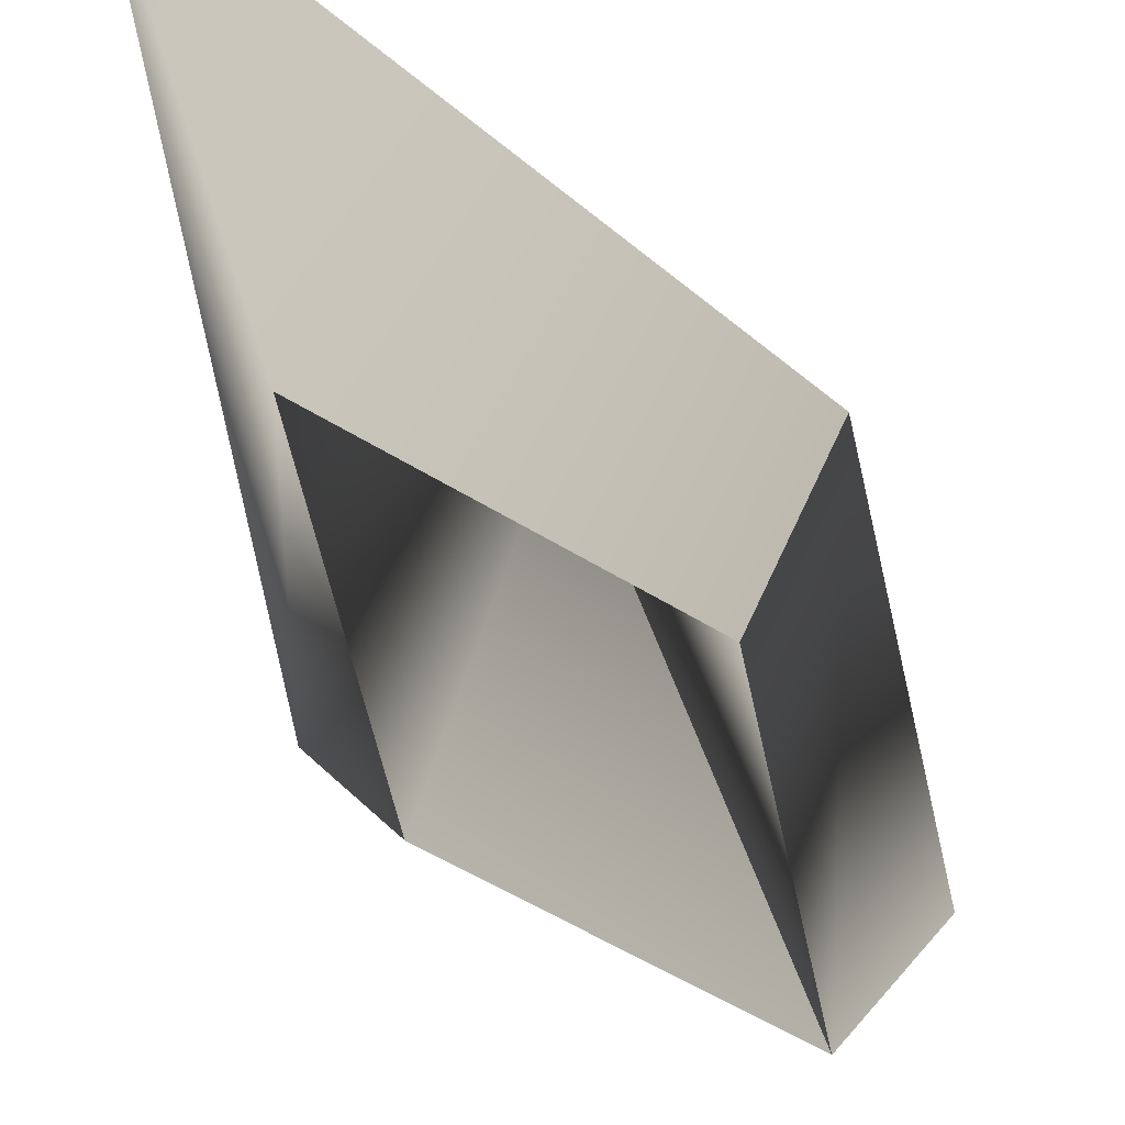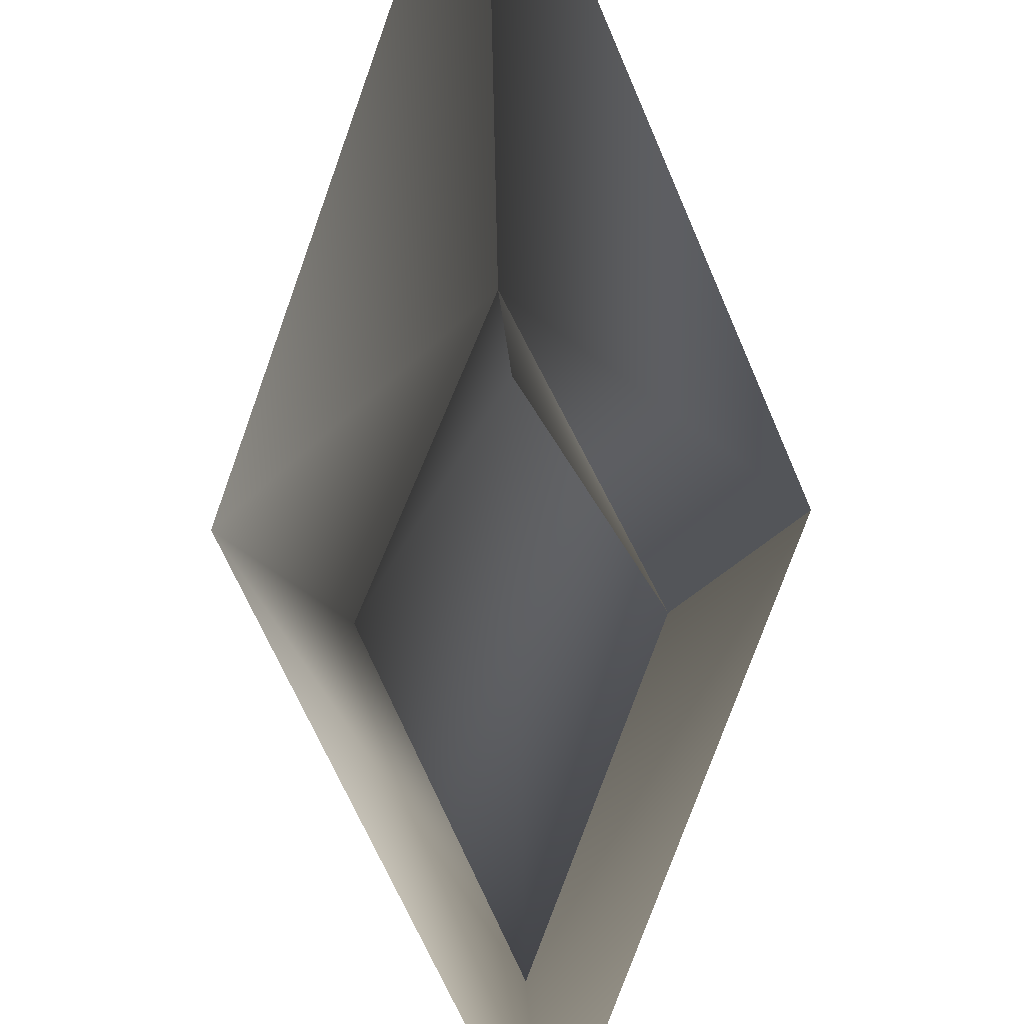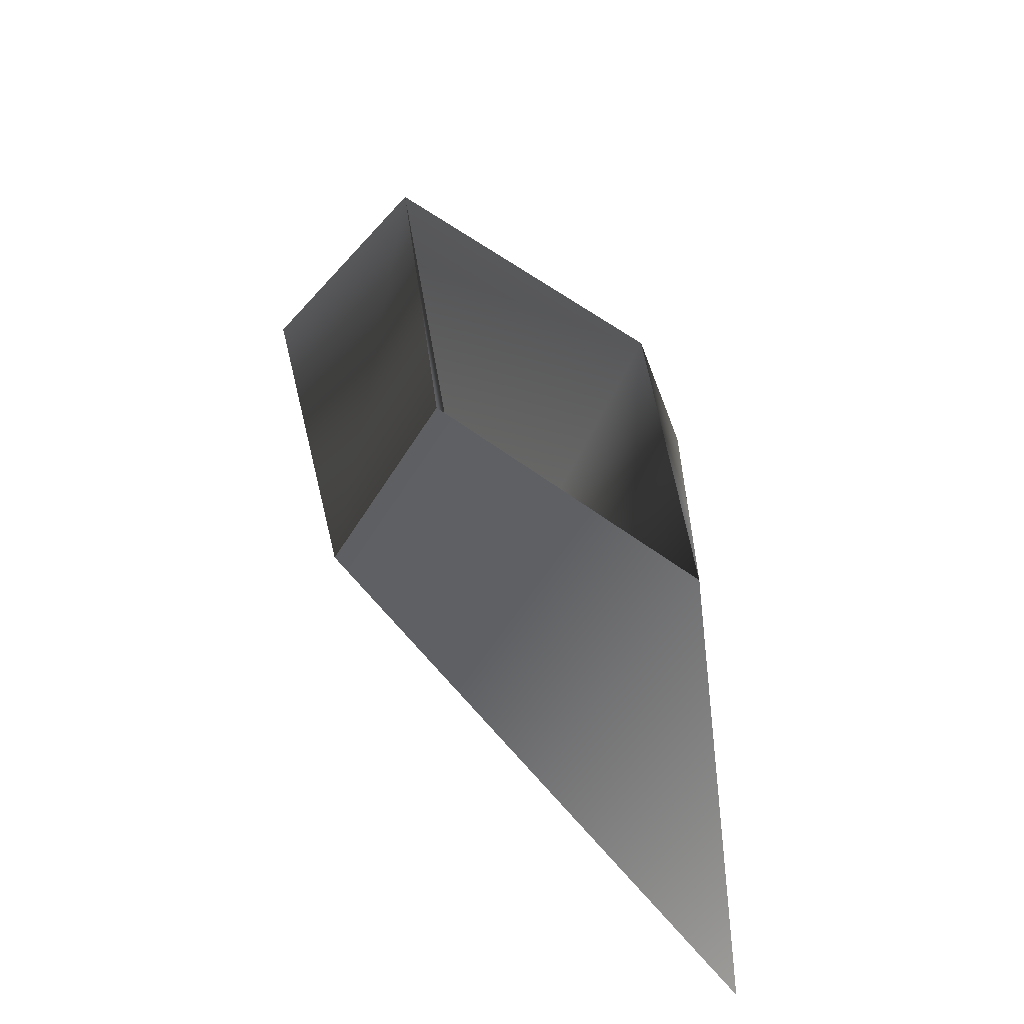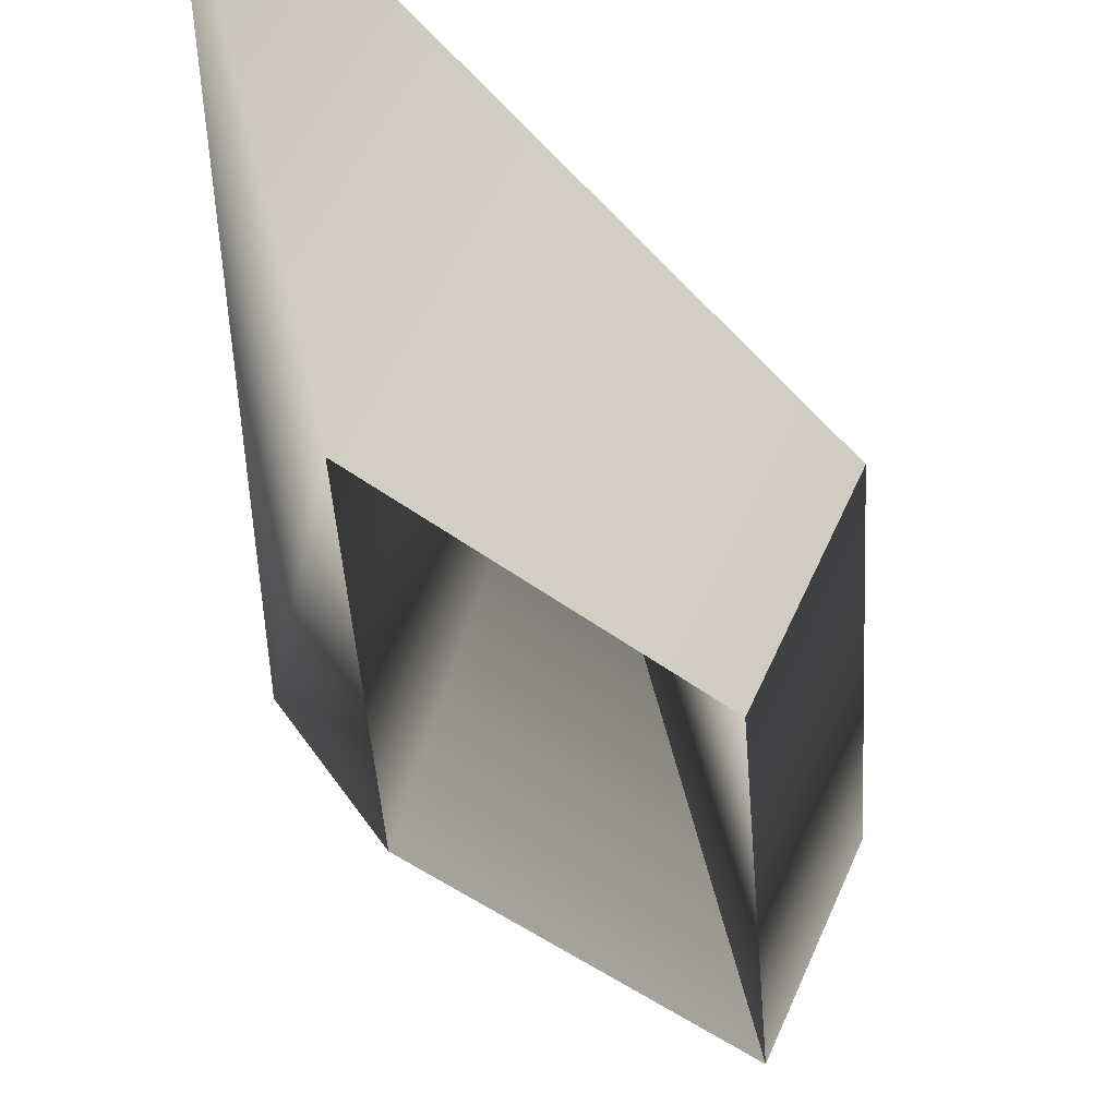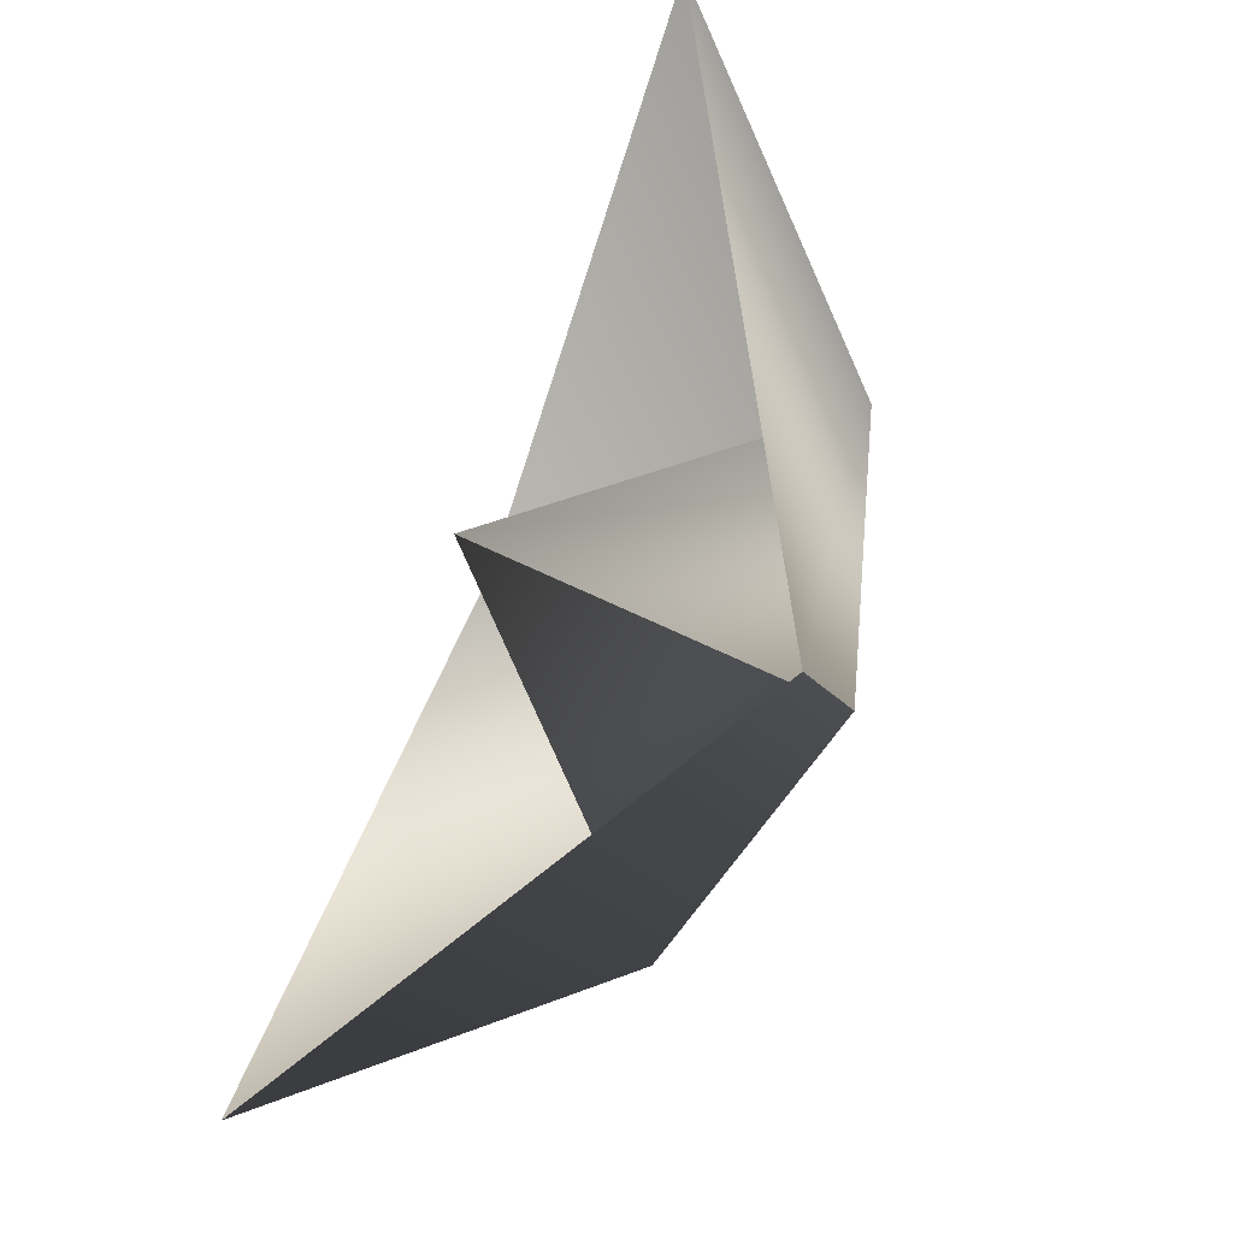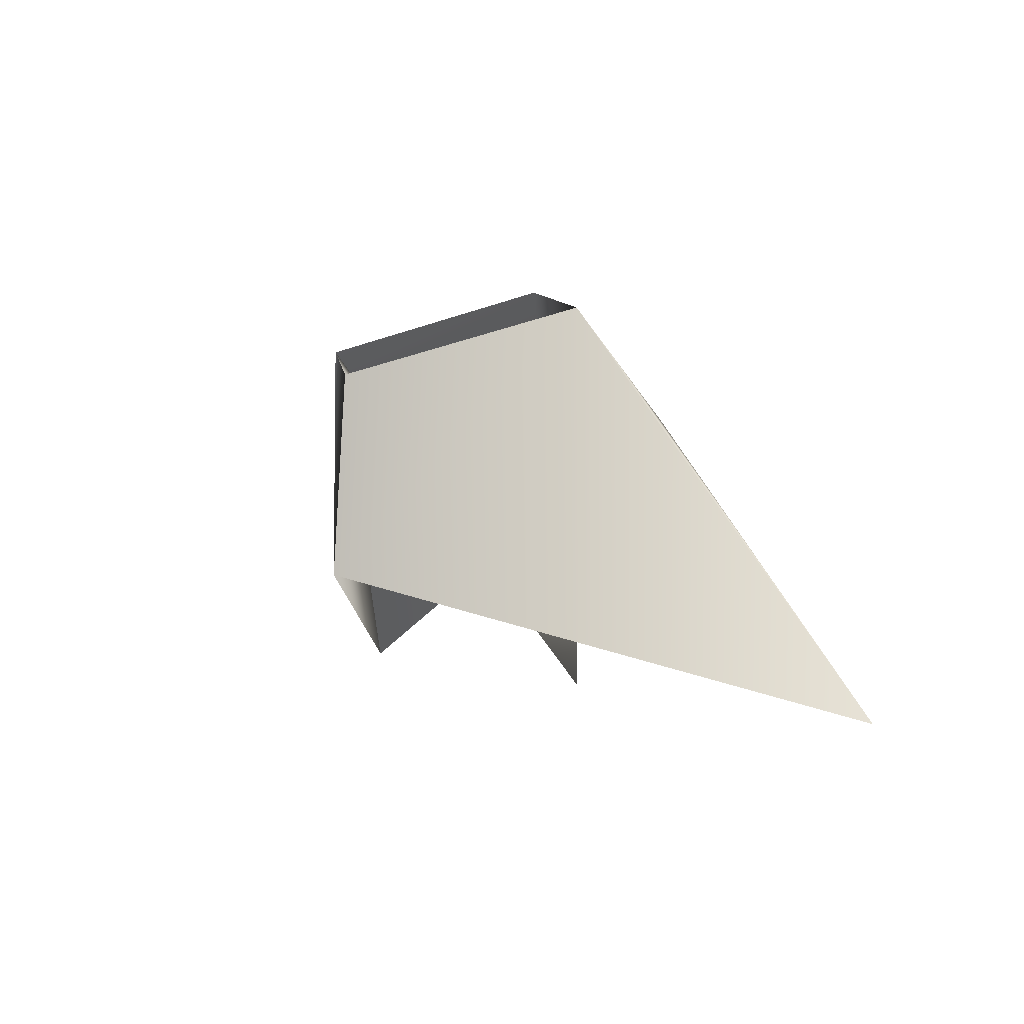
<metadata>
{"format":"obj","ext":"obj","renderer":"f3d","projection":"perspective","resolution":1024,"background":"white","views":[{"elev":-60.6,"azim":-175.3,"up":"+Y"},{"elev":64.6,"azim":147.5,"up":"+Y"},{"elev":-40.3,"azim":-9.2,"up":"+Z"},{"elev":-50.4,"azim":177.0,"up":"+Y"},{"elev":-26.6,"azim":-138.7,"up":"+Z"},{"elev":-77.7,"azim":20.1,"up":"+Z"}]}
</metadata>
<code>
o
v 1.087 0.2372 -1.854
v 0.7809 0.2777 0.4575
v -0.7809 0.2763 -0.4575
v -1.087 0.3168 1.854
v 0.02683 3.362 -0.05048
v 1.398 1.659 0.7896
v -1.374 1.656 -0.8347
v -1.94 3.408 3.306
v 1.993 3.264 -3.406
f 5 1 2
f 5 3 4
f 5 2 4
f 5 3 1
f 6 1 2
f 6 2 4
f 7 3 4
f 7 3 1
f 8 7 4
f 8 6 4
f 9 7 1
f 6 9 1

</code>
